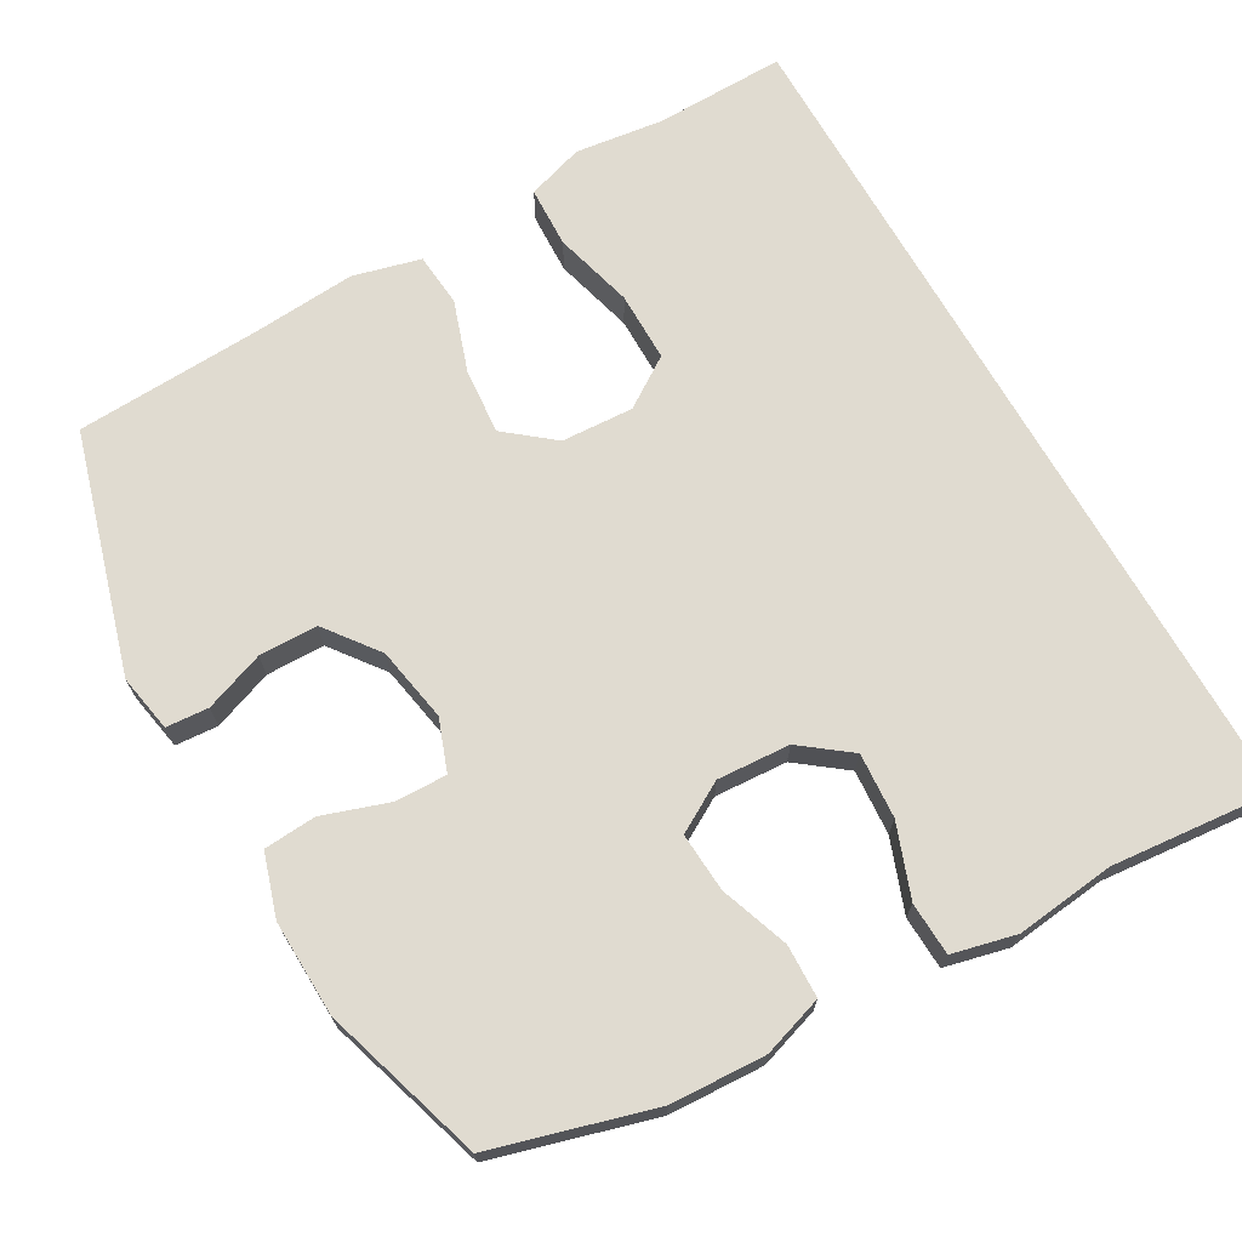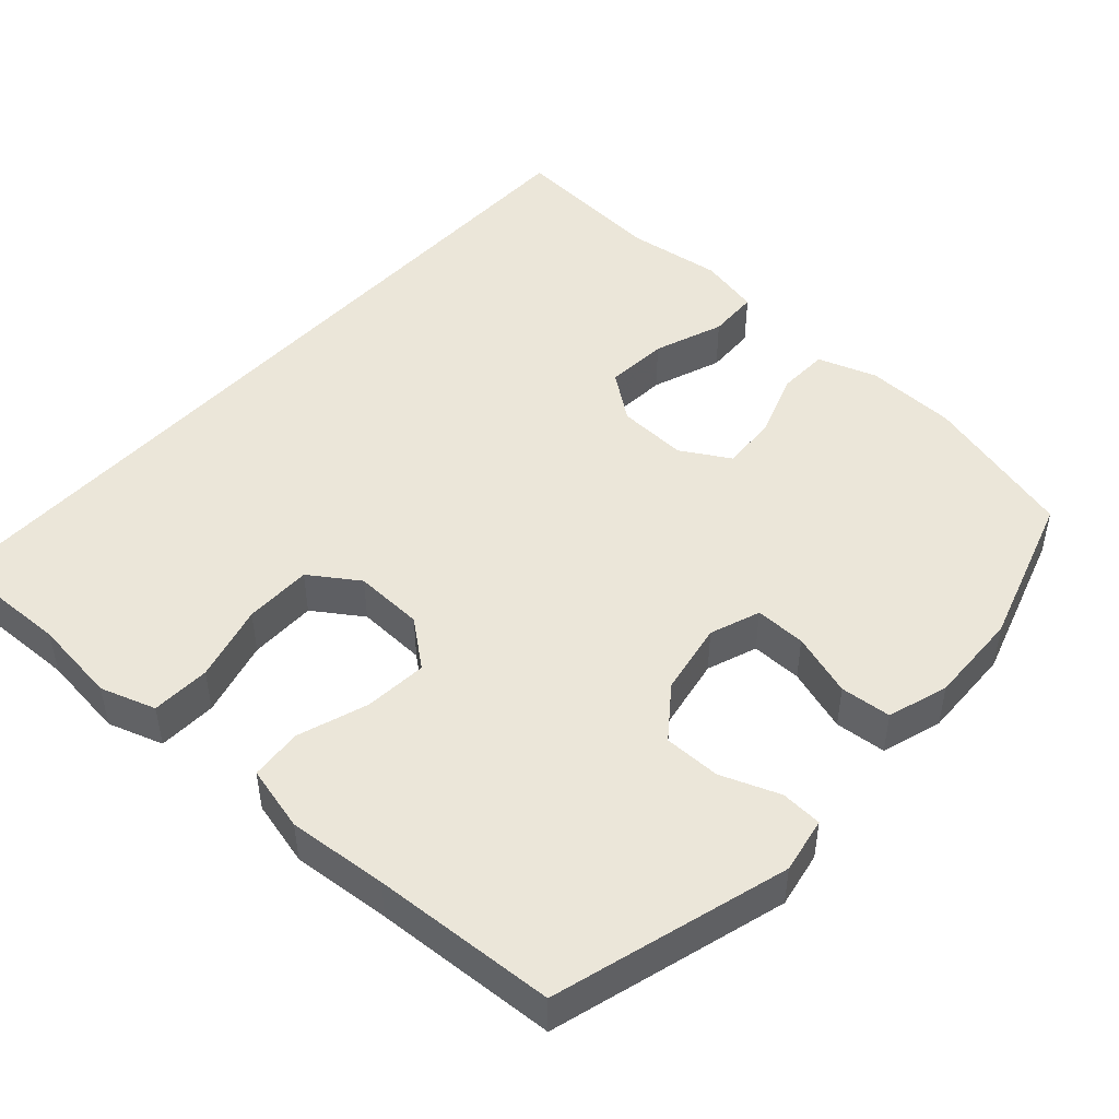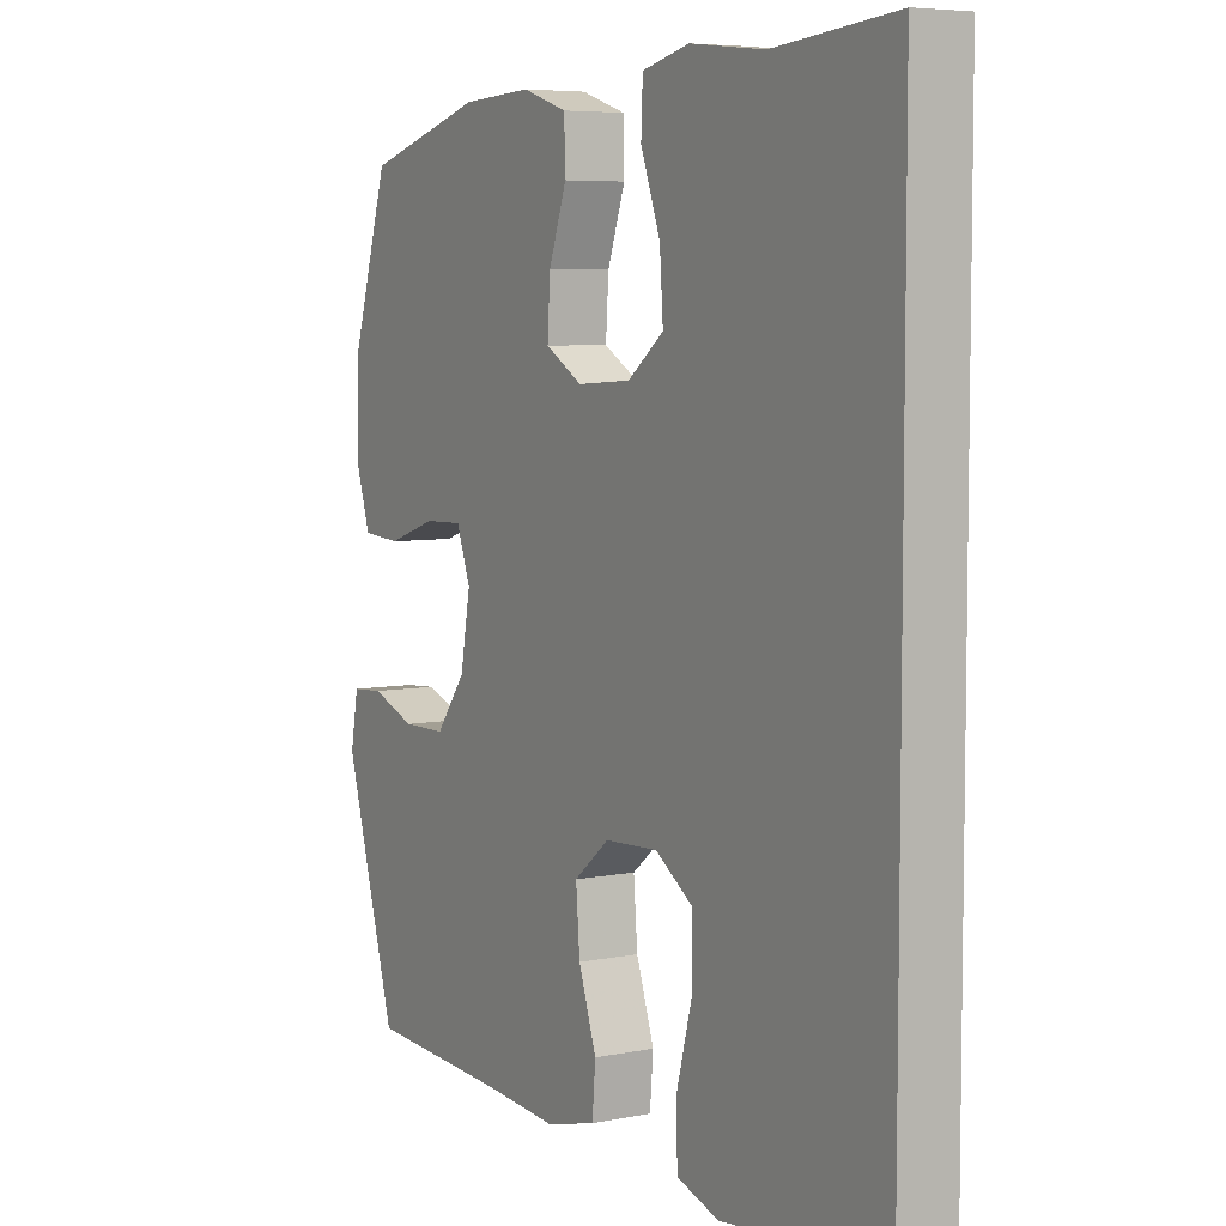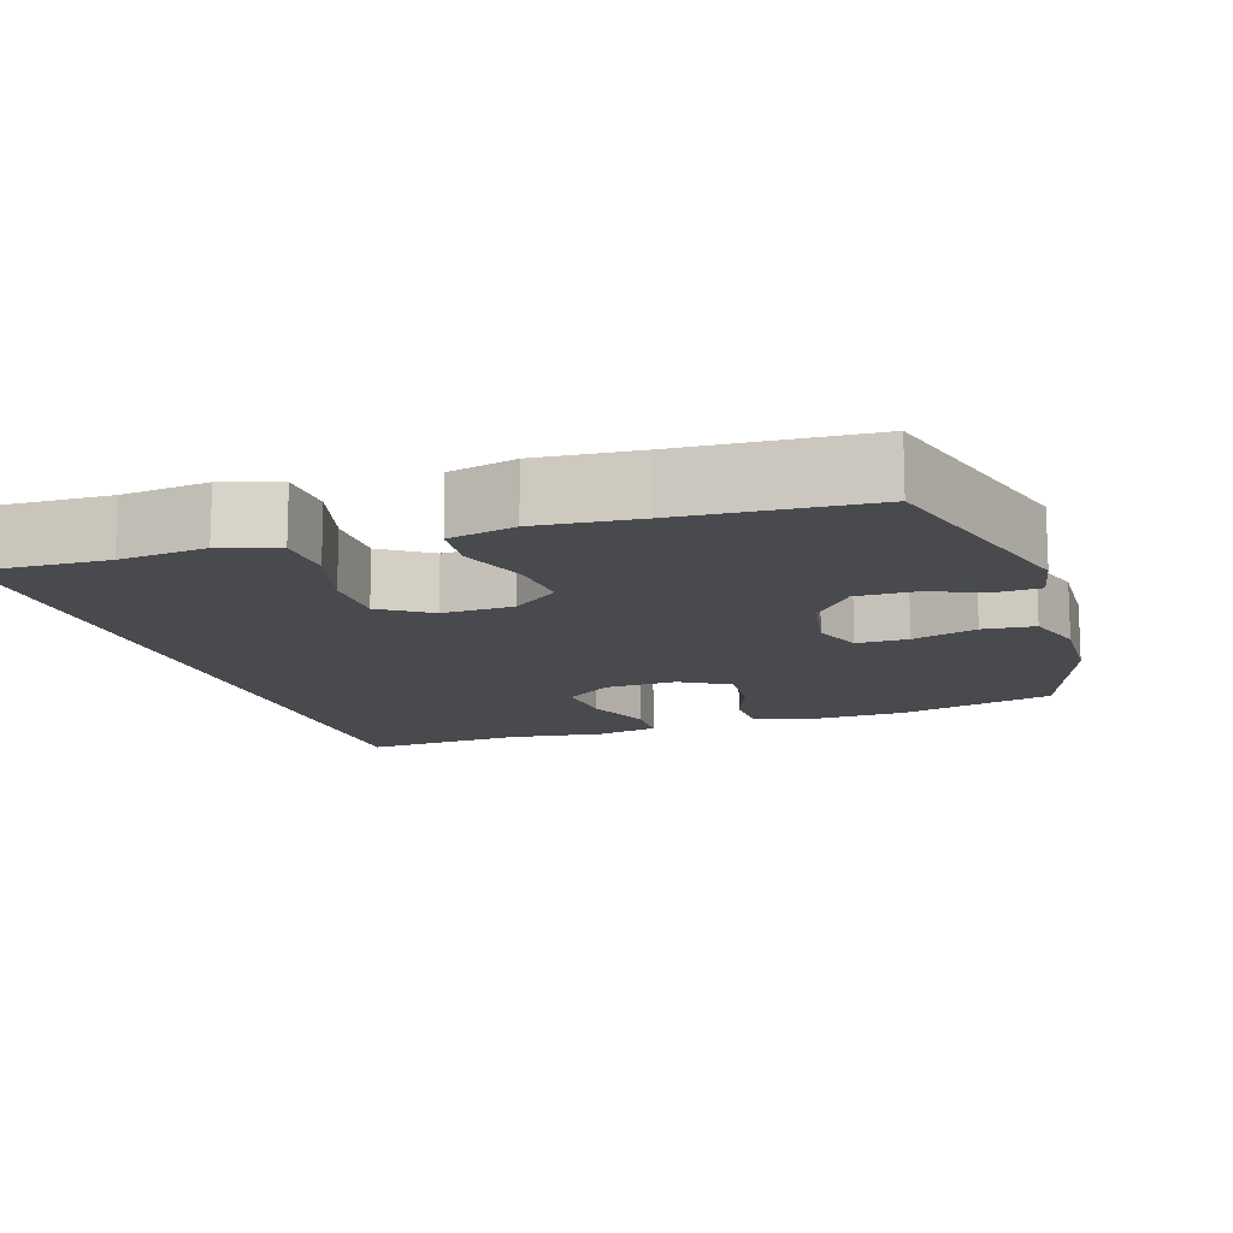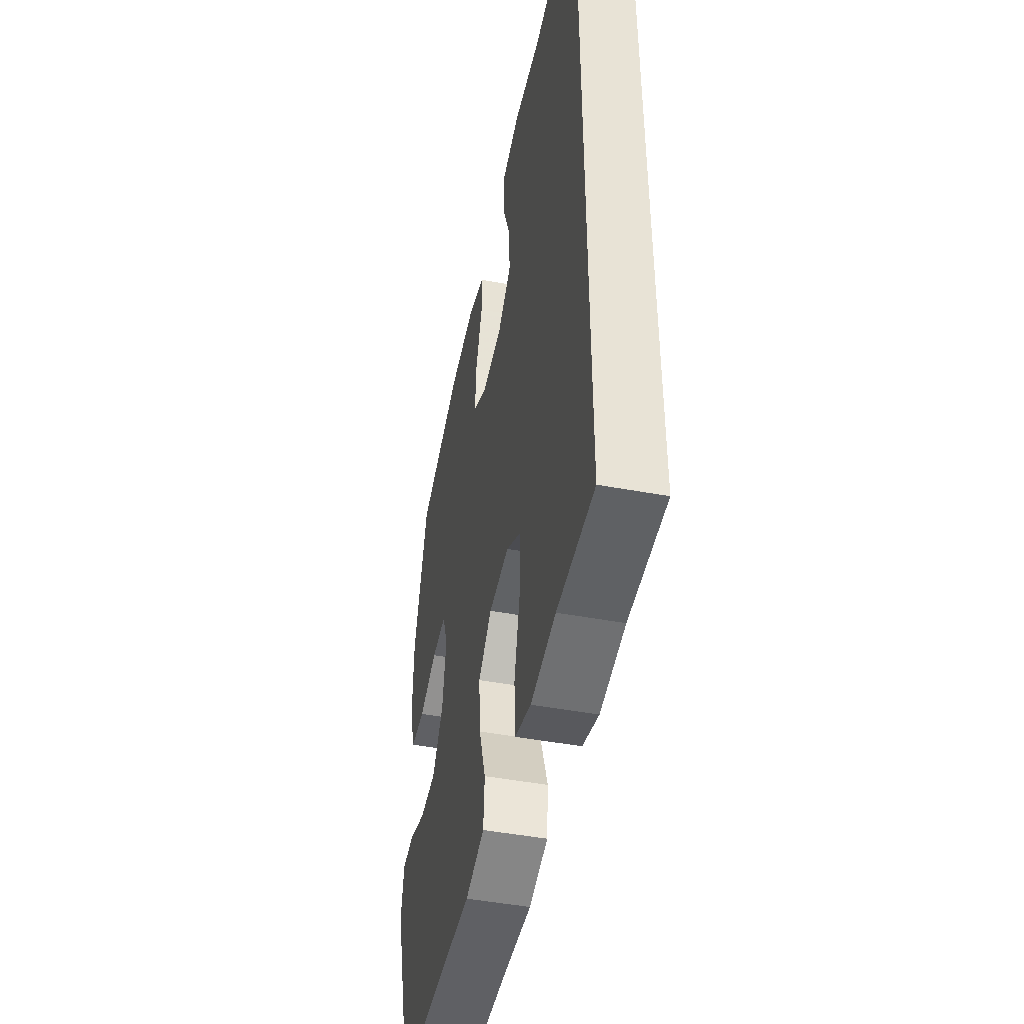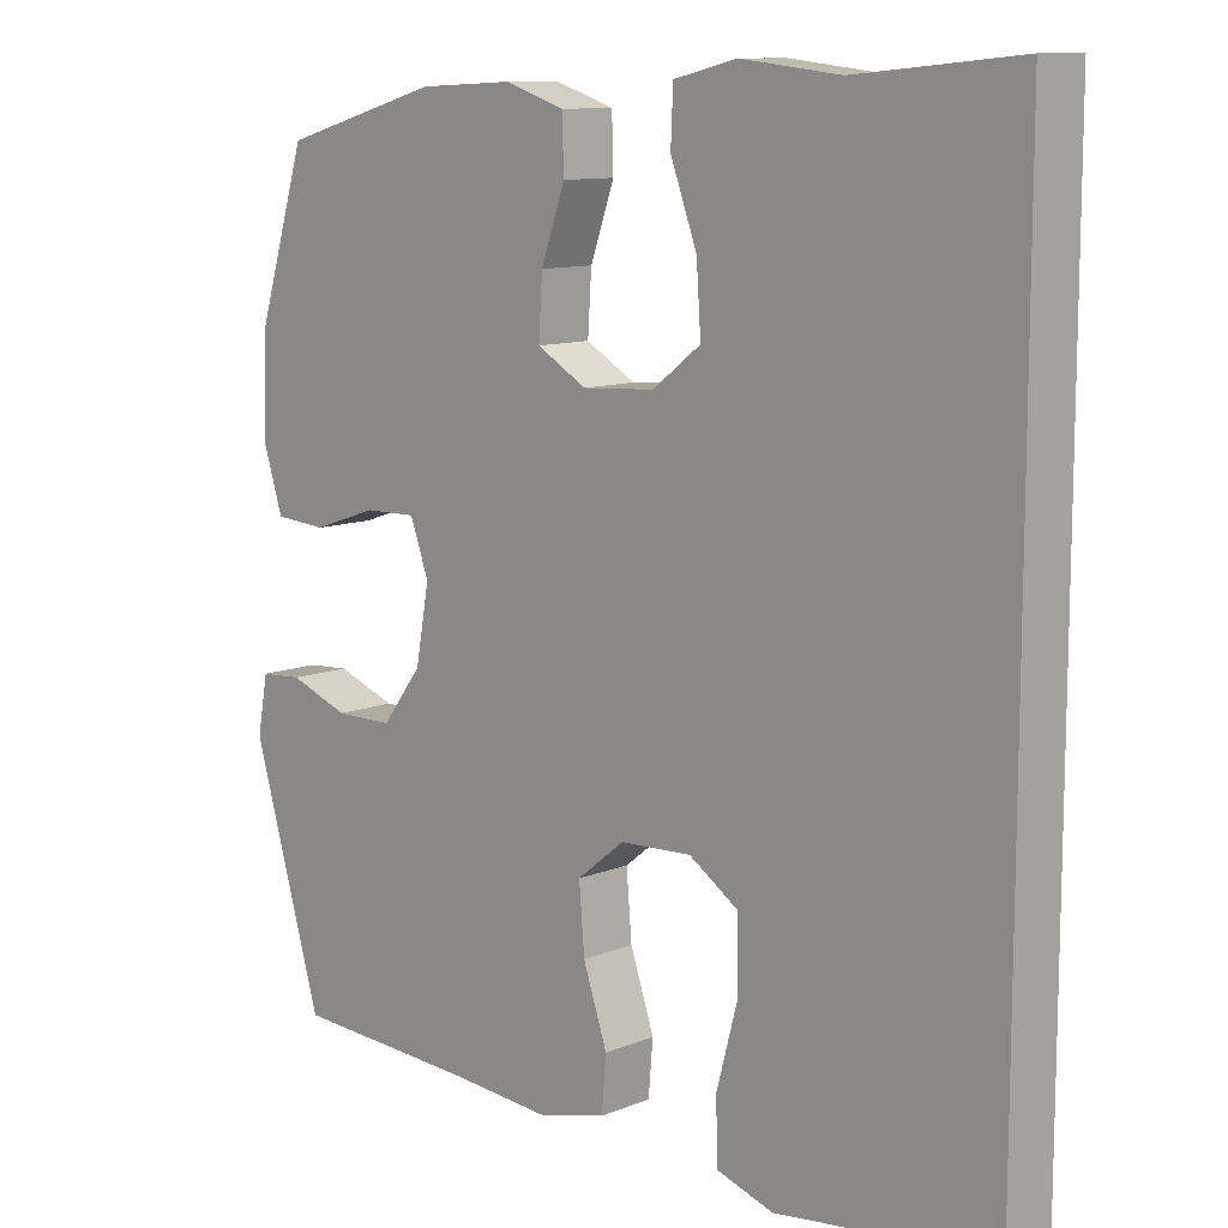
<metadata>
{"format":"obj","ext":"obj","renderer":"f3d","projection":"perspective","resolution":1024,"background":"white","views":[{"elev":69.9,"azim":-29.7,"up":"+Y"},{"elev":47.0,"azim":-138.3,"up":"+Y"},{"elev":6.1,"azim":59.2,"up":"+Z"},{"elev":-13.0,"azim":-162.6,"up":"+Y"},{"elev":-47.5,"azim":78.2,"up":"+Z"},{"elev":10.8,"azim":45.0,"up":"+Z"}]}
</metadata>
<code>
v -0.5 0.07 0.5
v -0.289 0.07 0.56
v -0.164 0.07 0.566
v -0.084 0.07 0.54
v -0.082 0.07 0.47
v -0.114 0.07 0.38
v -0.119 0.07 0.302
v -0.053 0.07 0.264
v 0.043 0.07 0.27
v 0.107 0.07 0.319
v 0.101 0.07 0.405
v 0.066 0.07 0.5
v 0.069 0.07 0.57
v 0.153 0.07 0.59
v 0.284 0.07 0.575
v 0.5 0.07 0.595
v 0.5 0.07 -0.525
v 0.328 0.07 -0.522
v 0.212 0.07 -0.537
v 0.137 0.07 -0.513
v 0.134 0.07 -0.433
v 0.162 0.07 -0.328
v 0.162 0.07 -0.236
v 0.096 0.07 -0.192
v 0.001 0.07 -0.197
v -0.062 0.07 -0.248
v -0.055 0.07 -0.334
v -0.023 0.07 -0.428
v -0.029 0.07 -0.499
v -0.118 0.07 -0.522
v -0.253 0.07 -0.512
v -0.5 0.07 -0.5
v -0.592 0.07 -0.184
v -0.578 0.07 -0.108
v -0.522 0.07 -0.104
v -0.443 0.07 -0.133
v -0.366 0.07 -0.132
v -0.313 0.07 -0.062
v -0.295 0.07 0.037
v -0.32 0.07 0.105
v -0.389 0.07 0.103
v -0.475 0.07 0.074
v -0.544 0.07 0.079
v -0.57 0.07 0.161
v -0.566 0.07 0.288
v -0.5 0 0.5
v -0.289 0 0.56
v -0.164 0 0.566
v -0.084 0 0.54
v -0.082 0 0.47
v -0.114 0 0.38
v -0.119 0 0.302
v -0.053 0 0.264
v 0.043 0 0.27
v 0.107 0 0.319
v 0.101 0 0.405
v 0.066 0 0.5
v 0.069 0 0.57
v 0.153 0 0.59
v 0.284 0 0.575
v 0.5 0 0.595
v 0.5 0 -0.525
v 0.328 0 -0.522
v 0.212 0 -0.537
v 0.137 0 -0.513
v 0.134 0 -0.433
v 0.162 0 -0.328
v 0.162 0 -0.236
v 0.096 0 -0.192
v 0.001 0 -0.197
v -0.062 0 -0.248
v -0.055 0 -0.334
v -0.023 0 -0.428
v -0.029 0 -0.499
v -0.118 0 -0.522
v -0.253 0 -0.512
v -0.5 0 -0.5
v -0.592 0 -0.184
v -0.578 0 -0.108
v -0.522 0 -0.104
v -0.443 0 -0.133
v -0.366 0 -0.132
v -0.313 0 -0.062
v -0.295 0 0.037
v -0.32 0 0.105
v -0.389 0 0.103
v -0.475 0 0.074
v -0.544 0 0.079
v -0.57 0 0.161
v -0.566 0 0.288
f 41 42 43 44
f 40 41 44 45
f 33 34 35 36
f 31 32 33 36
f 31 36 37
f 30 31 37 38
f 27 28 29 30
f 26 27 30 38
f 19 20 21 22
f 18 19 22 23
f 15 16 17 18
f 15 18 23
f 14 15 23 24
f 11 12 13 14
f 10 11 14
f 3 4 5 6
f 3 6 7
f 2 3 7
f 40 45 1 2
f 39 40 2 7
f 25 26 38 39
f 25 39 7 8
f 24 25 8 9
f 10 14 24
f 9 10 24
f 89 88 87 86
f 90 89 86 85
f 81 80 79 78
f 81 78 77 76
f 82 81 76
f 83 82 76 75
f 75 74 73 72
f 83 75 72 71
f 67 66 65 64
f 68 67 64 63
f 63 62 61 60
f 68 63 60
f 69 68 60 59
f 59 58 57 56
f 59 56 55
f 51 50 49 48
f 52 51 48
f 52 48 47
f 47 46 90 85
f 52 47 85 84
f 84 83 71 70
f 53 52 84 70
f 54 53 70 69
f 69 59 55
f 69 55 54
f 1 46 47 2
f 2 47 48 3
f 3 48 49 4
f 4 49 50 5
f 5 50 51 6
f 6 51 52 7
f 7 52 53 8
f 8 53 54 9
f 9 54 55 10
f 10 55 56 11
f 11 56 57 12
f 12 57 58 13
f 13 58 59 14
f 14 59 60 15
f 15 60 61 16
f 16 61 62 17
f 17 62 63 18
f 18 63 64 19
f 19 64 65 20
f 20 65 66 21
f 21 66 67 22
f 22 67 68 23
f 23 68 69 24
f 24 69 70 25
f 25 70 71 26
f 26 71 72 27
f 27 72 73 28
f 28 73 74 29
f 29 74 75 30
f 30 75 76 31
f 31 76 77 32
f 32 77 78 33
f 33 78 79 34
f 34 79 80 35
f 35 80 81 36
f 36 81 82 37
f 37 82 83 38
f 38 83 84 39
f 39 84 85 40
f 40 85 86 41
f 41 86 87 42
f 42 87 88 43
f 43 88 89 44
f 44 89 90 45
f 45 90 46 1

</code>
